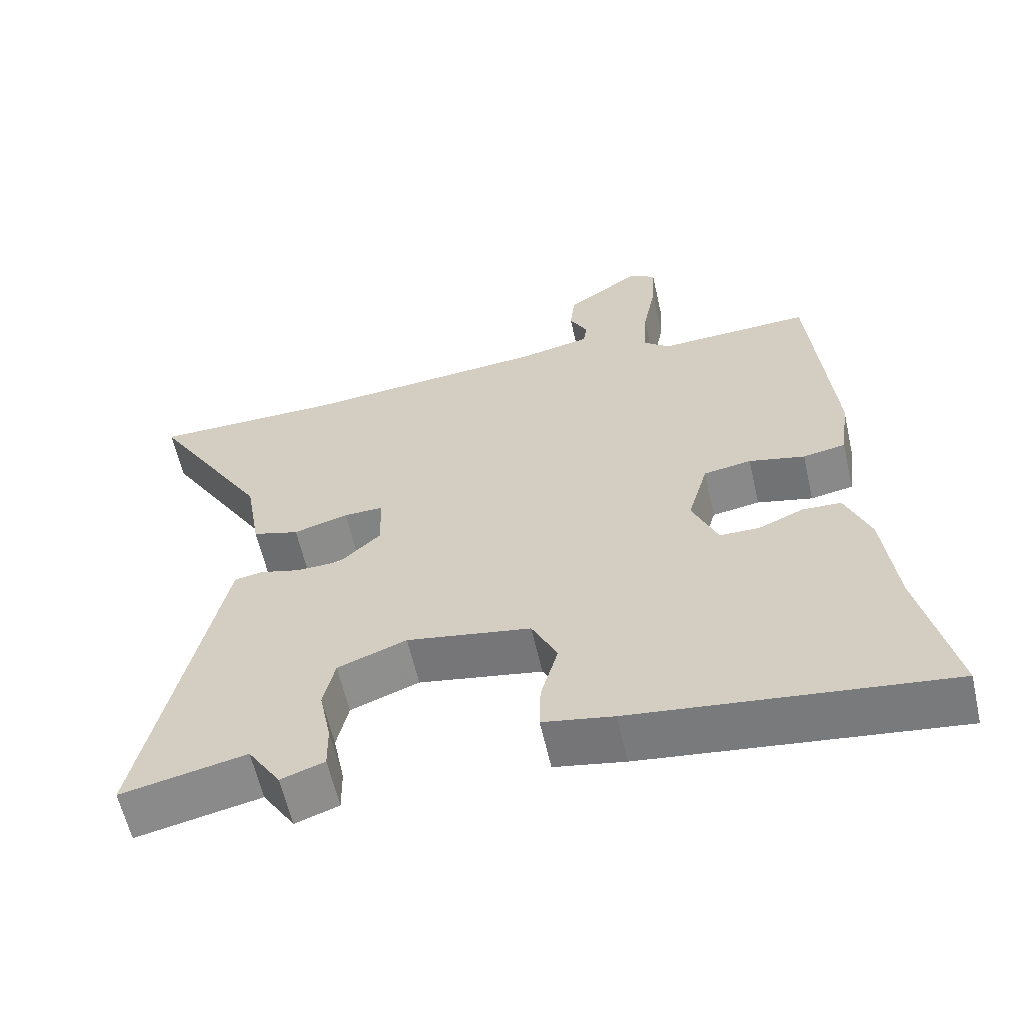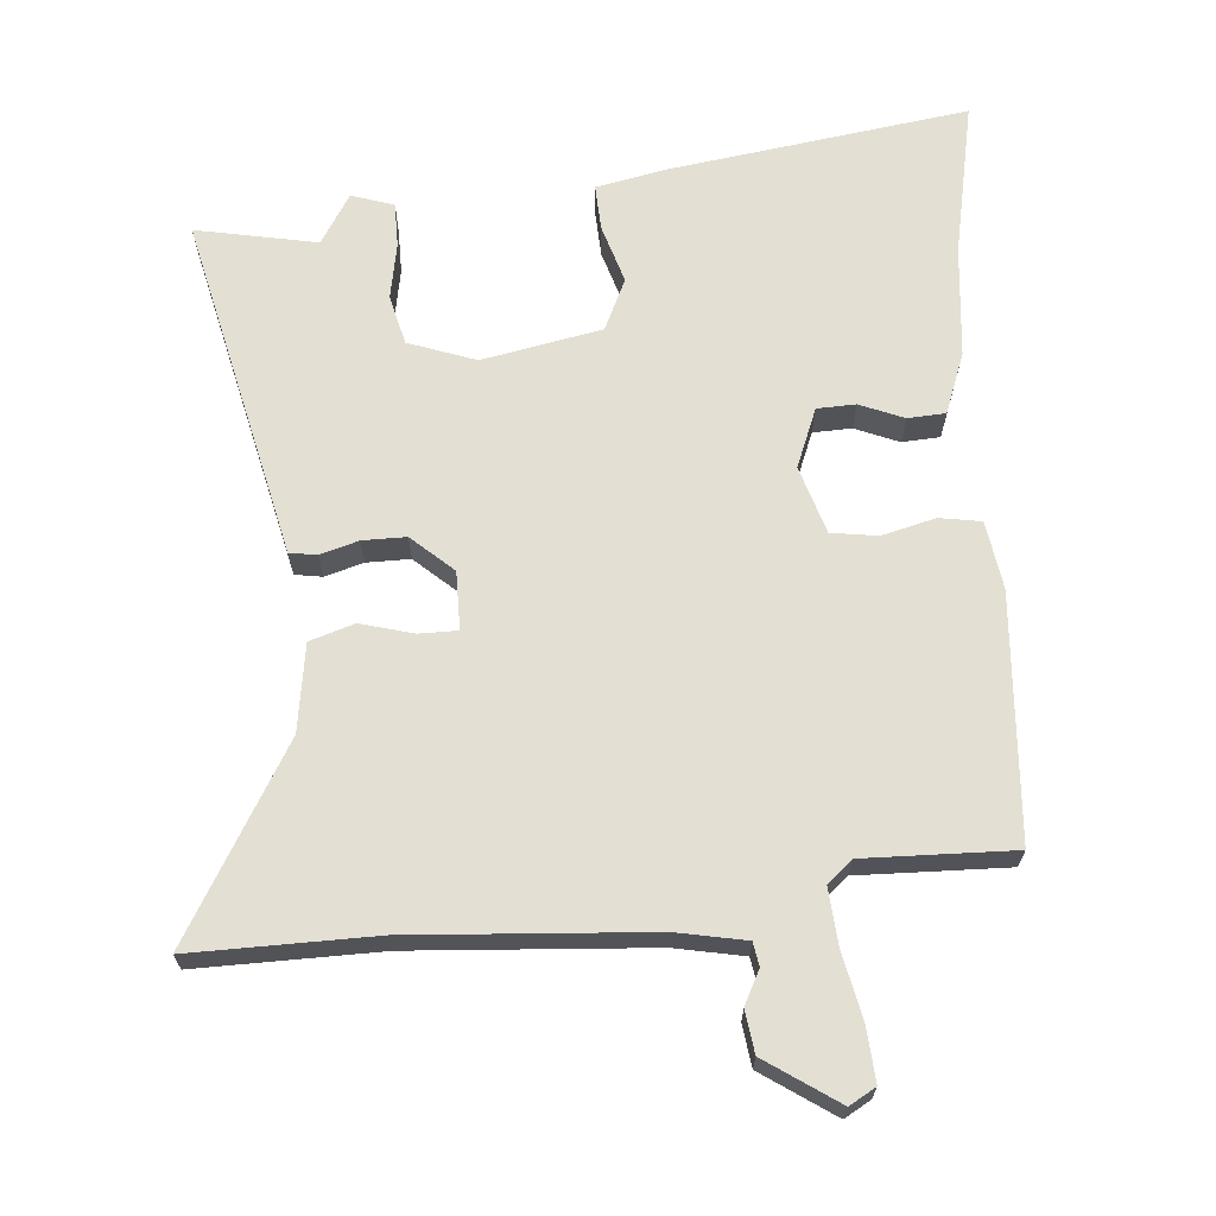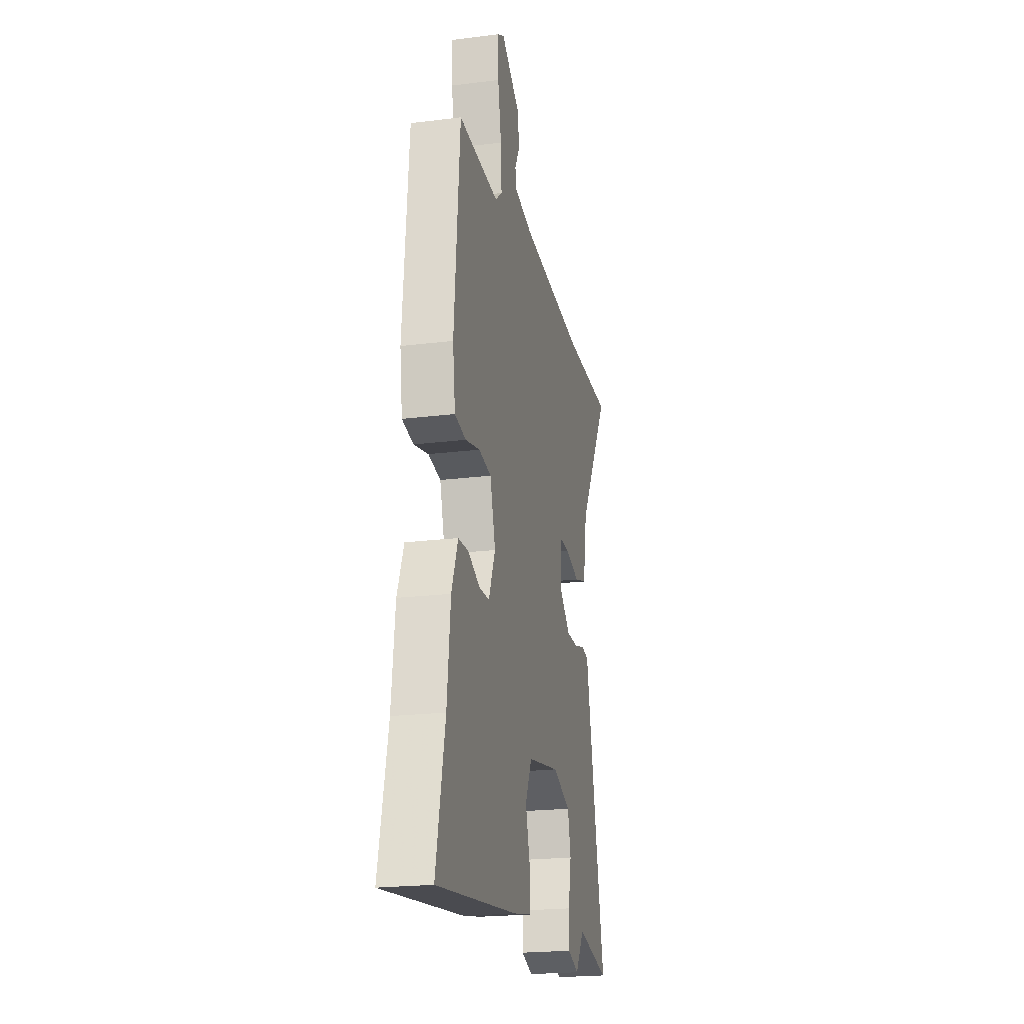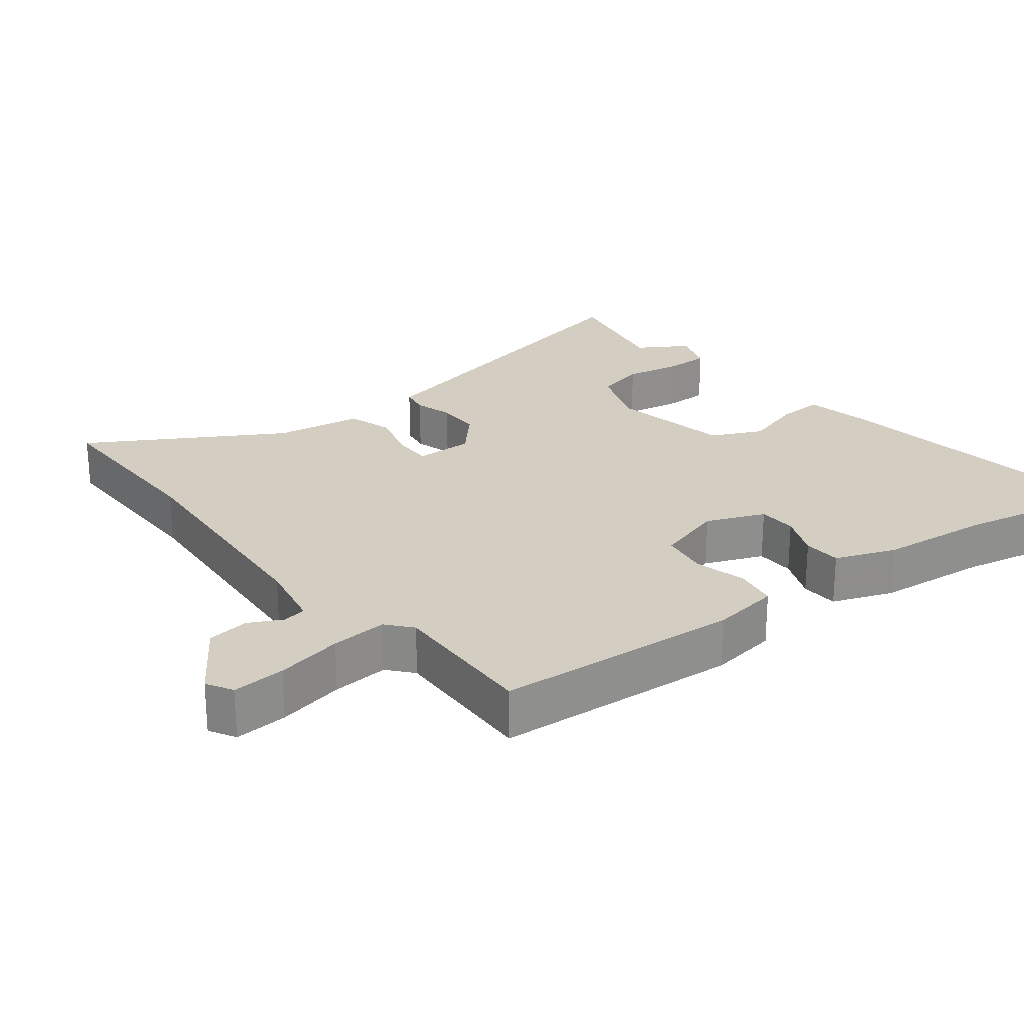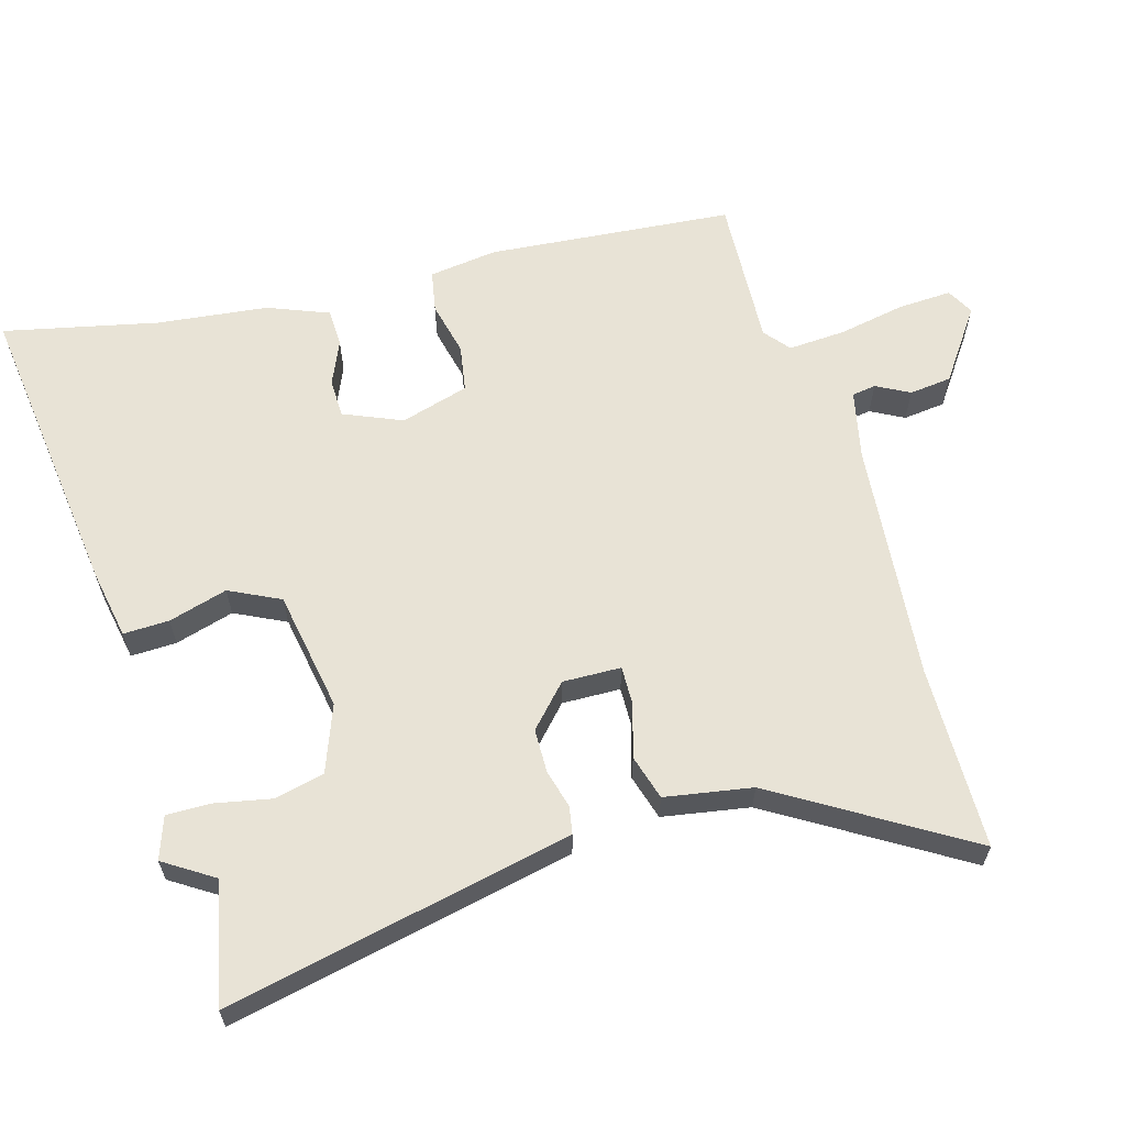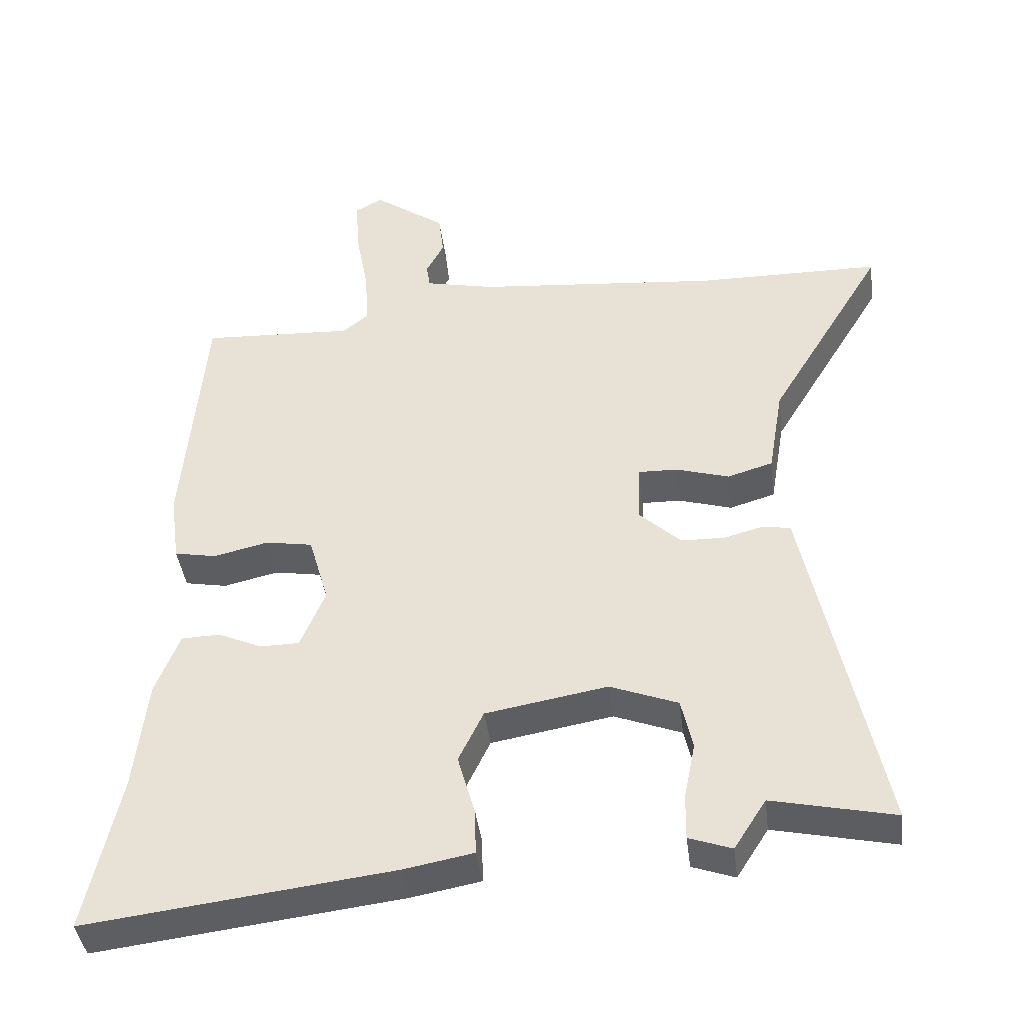
<metadata>
{"format":"obj","ext":"obj","renderer":"f3d","projection":"perspective","resolution":1024,"background":"white","views":[{"elev":-60.6,"azim":12.7,"up":"+Z"},{"elev":67.0,"azim":-5.7,"up":"+Y"},{"elev":-21.4,"azim":102.5,"up":"+Z"},{"elev":25.1,"azim":51.3,"up":"+Y"},{"elev":62.5,"azim":-106.0,"up":"+Y"},{"elev":-40.7,"azim":-172.9,"up":"+Z"}]}
</metadata>
<code>
v -0.619 0.07 0.499
v -0.358 0.07 0.501
v -0.018 0.07 0.531
v 0.08 0.07 0.552
v 0.085 0.07 0.586
v 0.06 0.07 0.633
v 0.067 0.07 0.693
v 0.168 0.07 0.764
v 0.206 0.07 0.743
v 0.202 0.07 0.667
v 0.184 0.07 0.572
v 0.179 0.07 0.491
v 0.215 0.07 0.461
v 0.428 0.07 0.471
v 0.458 0.07 0.123
v 0.445 0.07 0.026
v 0.386 0.07 0.015
v 0.309 0.07 0.033
v 0.243 0.07 0.022
v 0.215 0.07 -0.075
v 0.25 0.07 -0.158
v 0.305 0.07 -0.159
v 0.367 0.07 -0.132
v 0.421 0.07 -0.134
v 0.455 0.07 -0.22
v 0.473 0.07 -0.377
v 0.521 0.07 -0.596
v 0.091 0.07 -0.543
v -0.006 0.07 -0.525
v -0.004 0.07 -0.46
v 0.02 0.07 -0.376
v -0.015 0.07 -0.304
v -0.186 0.07 -0.274
v -0.281 0.07 -0.31
v -0.297 0.07 -0.381
v -0.281 0.07 -0.461
v -0.28 0.07 -0.524
v -0.34 0.07 -0.545
v -0.385 0.07 -0.475
v -0.557 0.07 -0.512
v -0.467 0.07 -0.086
v -0.453 0.07 -0.019
v -0.414 0.07 -0.012
v -0.359 0.07 -0.027
v -0.297 0.07 -0.026
v -0.239 0.07 0.028
v -0.241 0.07 0.111
v -0.296 0.07 0.11
v -0.371 0.07 0.088
v -0.435 0.07 0.107
v -0.456 0.07 0.231
v -0.619 0 0.499
v -0.358 0 0.501
v -0.018 0 0.531
v 0.08 0 0.552
v 0.085 0 0.586
v 0.06 0 0.633
v 0.067 0 0.693
v 0.168 0 0.764
v 0.206 0 0.743
v 0.202 0 0.667
v 0.184 0 0.572
v 0.179 0 0.491
v 0.215 0 0.461
v 0.428 0 0.471
v 0.458 0 0.123
v 0.445 0 0.026
v 0.386 0 0.015
v 0.309 0 0.033
v 0.243 0 0.022
v 0.215 0 -0.075
v 0.25 0 -0.158
v 0.305 0 -0.159
v 0.367 0 -0.132
v 0.421 0 -0.134
v 0.455 0 -0.22
v 0.473 0 -0.377
v 0.521 0 -0.596
v 0.091 0 -0.543
v -0.006 0 -0.525
v -0.004 0 -0.46
v 0.02 0 -0.376
v -0.015 0 -0.304
v -0.186 0 -0.274
v -0.281 0 -0.31
v -0.297 0 -0.381
v -0.281 0 -0.461
v -0.28 0 -0.524
v -0.34 0 -0.545
v -0.385 0 -0.475
v -0.557 0 -0.512
v -0.467 0 -0.086
v -0.453 0 -0.019
v -0.414 0 -0.012
v -0.359 0 -0.027
v -0.297 0 -0.026
v -0.239 0 0.028
v -0.241 0 0.111
v -0.296 0 0.11
v -0.371 0 0.088
v -0.435 0 0.107
v -0.456 0 0.231
f 48 49 50 51
f 51 1 2
f 48 51 2
f 47 48 2
f 41 42 43 44
f 41 44 45
f 40 41 45
f 39 40 45
f 37 38 39
f 36 37 39
f 35 36 39
f 39 45 46
f 35 39 46
f 34 35 46
f 29 30 31
f 28 29 31
f 27 28 31
f 26 27 31
f 26 31 32
f 25 26 32
f 24 25 32
f 23 24 32
f 22 23 32
f 21 22 32 33
f 16 17 18
f 15 16 18
f 14 15 18
f 13 14 18
f 12 13 18 19
f 9 10 11
f 8 9 11
f 7 8 11
f 6 7 11
f 5 6 11
f 4 5 11 12
f 12 19 20
f 4 12 20
f 3 4 20
f 33 34 46
f 33 46 47
f 21 33 47
f 20 21 47
f 2 3 20 47
f 102 101 100 99
f 53 52 102
f 53 102 99
f 53 99 98
f 95 94 93 92
f 96 95 92
f 96 92 91
f 96 91 90
f 90 89 88
f 90 88 87
f 90 87 86
f 97 96 90
f 97 90 86
f 97 86 85
f 82 81 80
f 82 80 79
f 82 79 78
f 82 78 77
f 83 82 77
f 83 77 76
f 83 76 75
f 83 75 74
f 83 74 73
f 84 83 73 72
f 69 68 67
f 69 67 66
f 69 66 65
f 69 65 64
f 70 69 64 63
f 62 61 60
f 62 60 59
f 62 59 58
f 62 58 57
f 62 57 56
f 63 62 56 55
f 71 70 63
f 71 63 55
f 71 55 54
f 97 85 84
f 98 97 84
f 98 84 72
f 98 72 71
f 98 71 54 53
f 1 52 53 2
f 2 53 54 3
f 3 54 55 4
f 4 55 56 5
f 5 56 57 6
f 6 57 58 7
f 7 58 59 8
f 8 59 60 9
f 9 60 61 10
f 10 61 62 11
f 11 62 63 12
f 12 63 64 13
f 13 64 65 14
f 14 65 66 15
f 15 66 67 16
f 16 67 68 17
f 17 68 69 18
f 18 69 70 19
f 19 70 71 20
f 20 71 72 21
f 21 72 73 22
f 22 73 74 23
f 23 74 75 24
f 24 75 76 25
f 25 76 77 26
f 26 77 78 27
f 27 78 79 28
f 28 79 80 29
f 29 80 81 30
f 30 81 82 31
f 31 82 83 32
f 32 83 84 33
f 33 84 85 34
f 34 85 86 35
f 35 86 87 36
f 36 87 88 37
f 37 88 89 38
f 38 89 90 39
f 39 90 91 40
f 40 91 92 41
f 41 92 93 42
f 42 93 94 43
f 43 94 95 44
f 44 95 96 45
f 45 96 97 46
f 46 97 98 47
f 47 98 99 48
f 48 99 100 49
f 49 100 101 50
f 50 101 102 51
f 51 102 52 1

</code>
